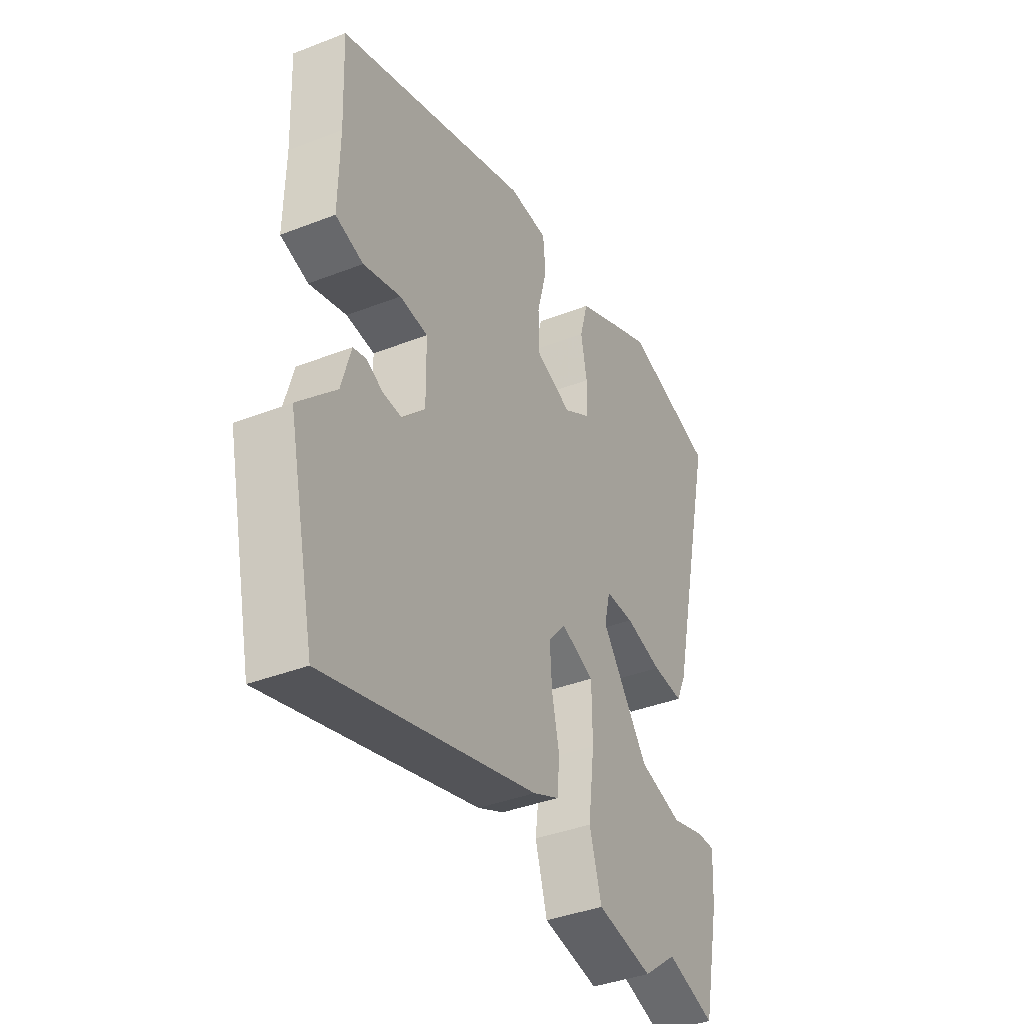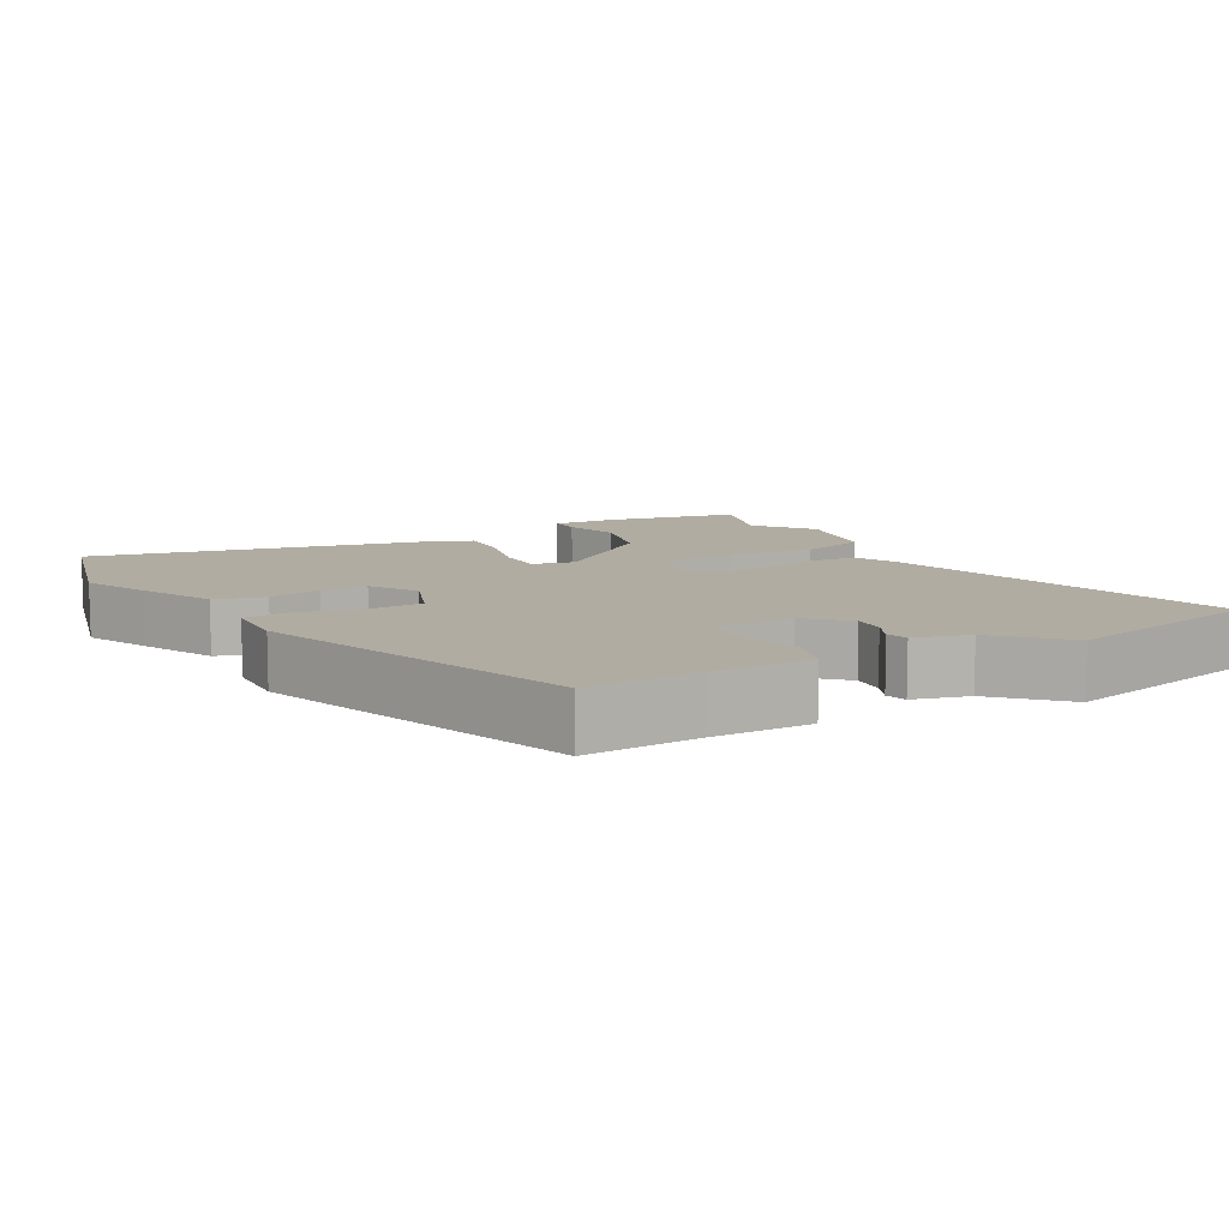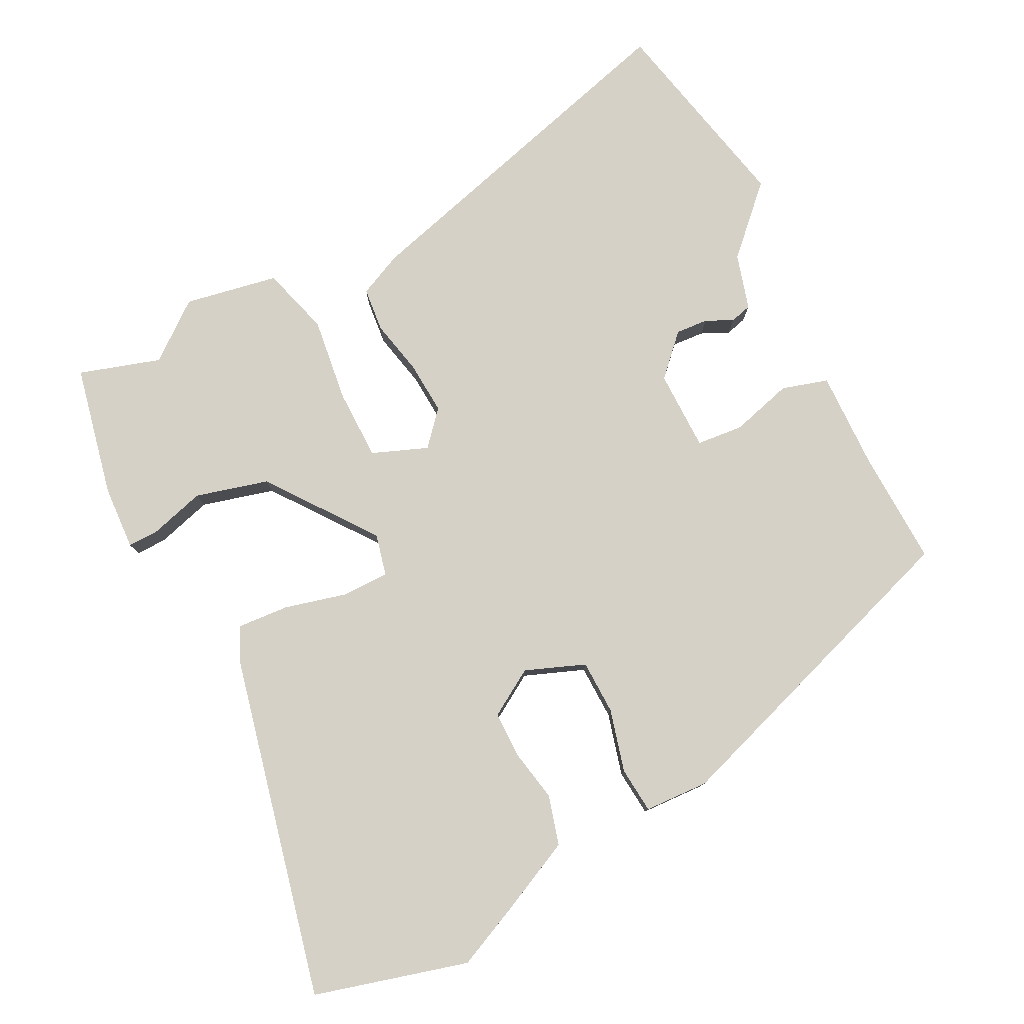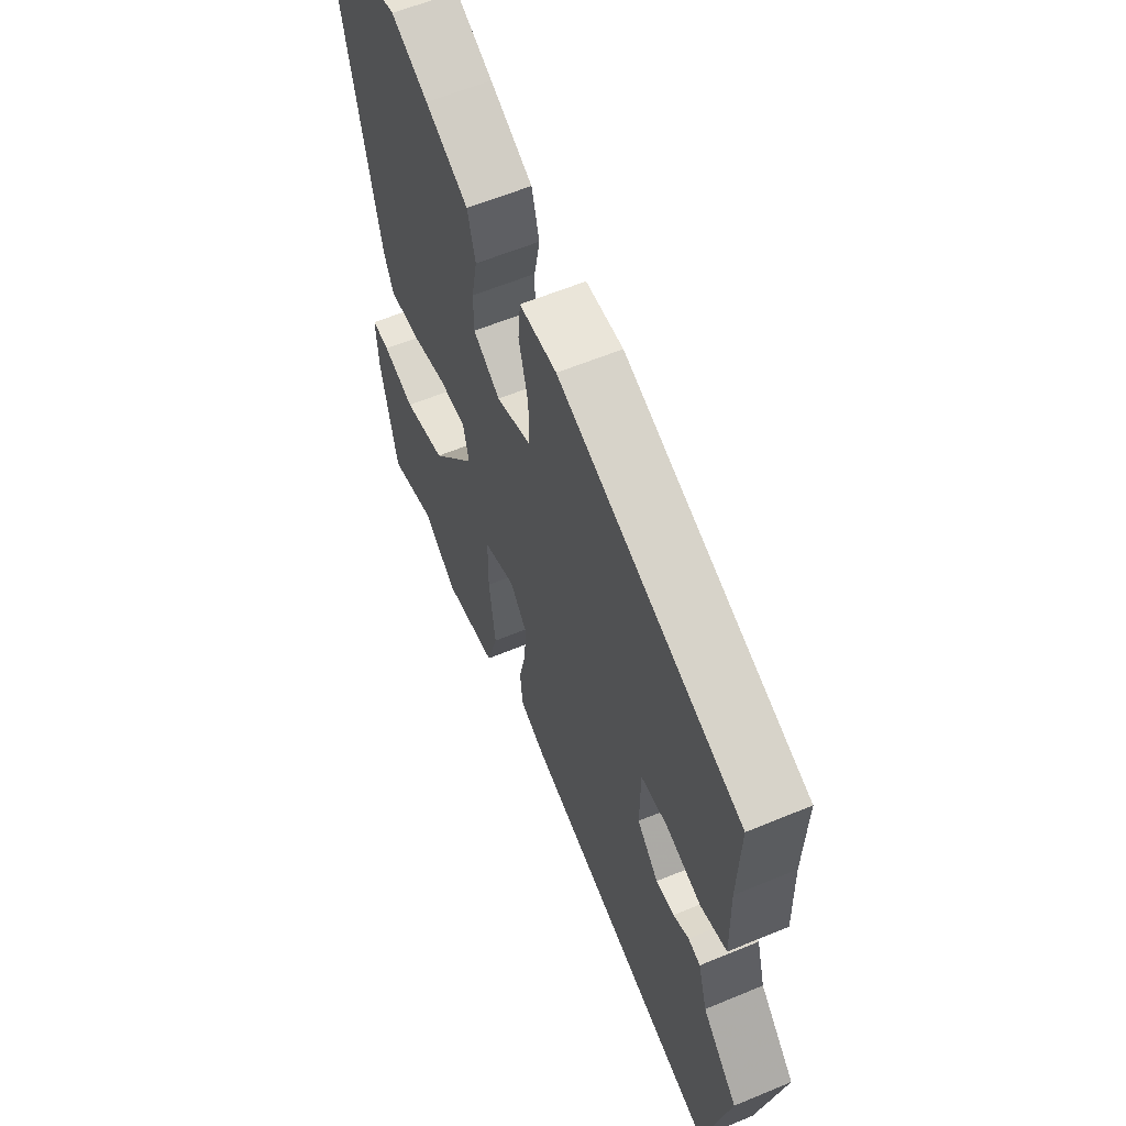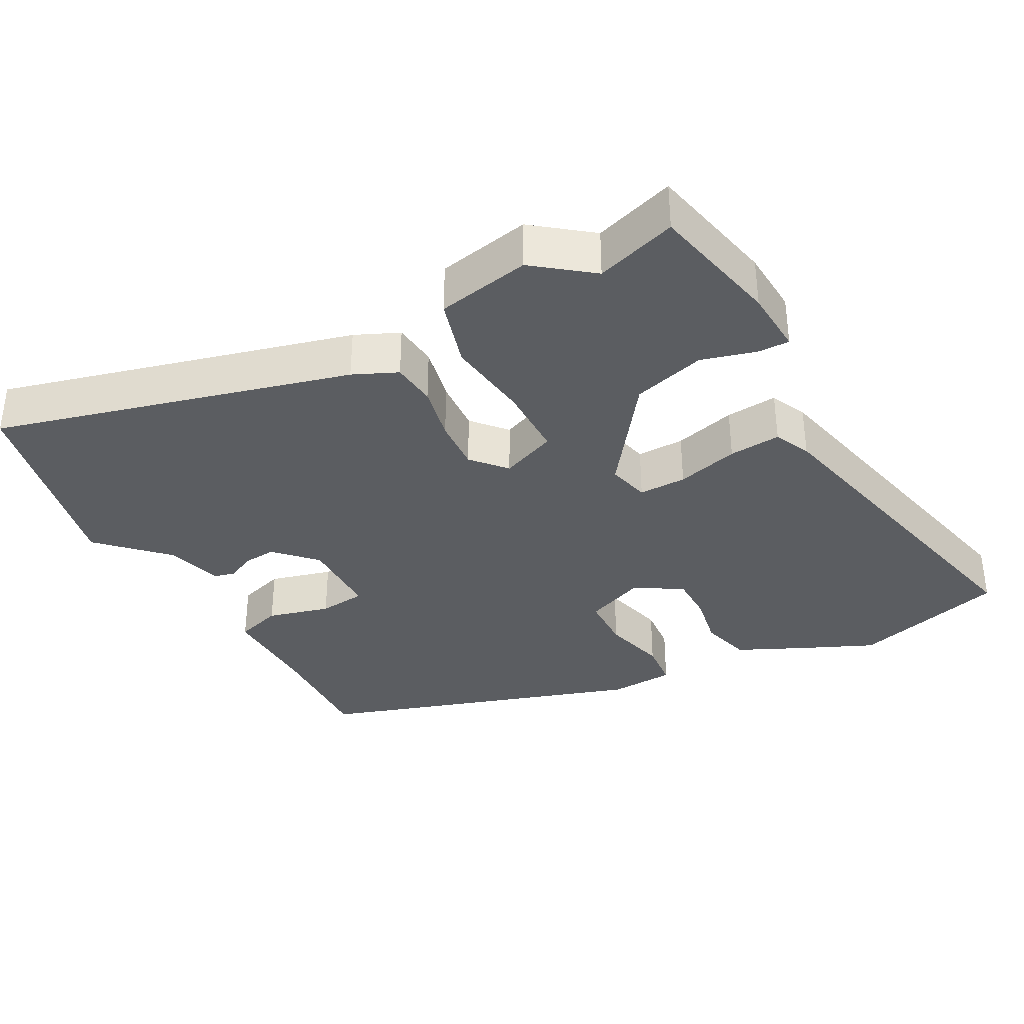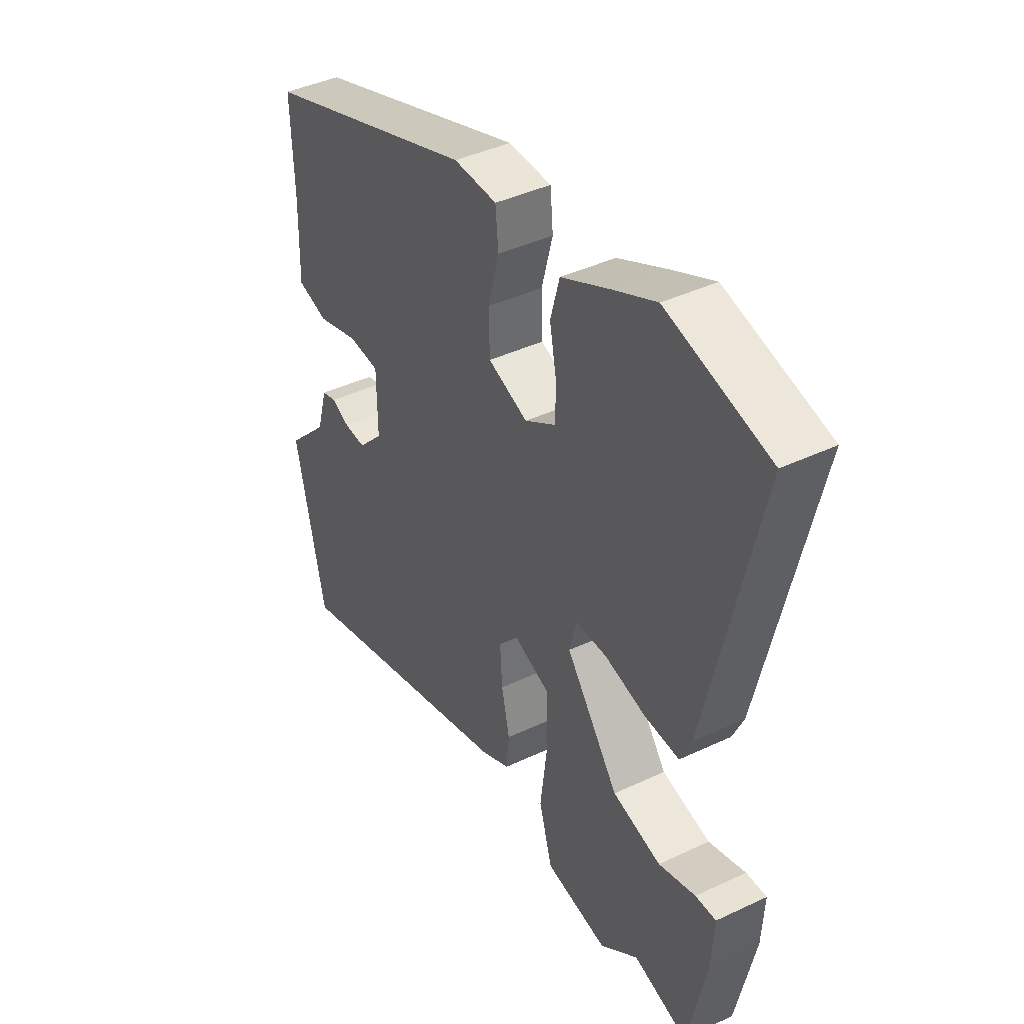
<metadata>
{"format":"obj","ext":"obj","renderer":"f3d","projection":"perspective","resolution":1024,"background":"white","views":[{"elev":-38.6,"azim":116.2,"up":"+Z"},{"elev":10.2,"azim":60.4,"up":"+Y"},{"elev":79.1,"azim":-26.8,"up":"+Y"},{"elev":59.8,"azim":66.9,"up":"+Z"},{"elev":-35.7,"azim":-151.2,"up":"+Y"},{"elev":41.3,"azim":-119.9,"up":"+Z"}]}
</metadata>
<code>
v 0.543 0.07 -0.305
v 0.481 0.07 -0.586
v -0.009 0.07 -0.451
v -0.07 0.07 -0.423
v -0.076 0.07 -0.361
v -0.059 0.07 -0.284
v -0.054 0.07 -0.211
v -0.095 0.07 -0.164
v -0.172 0.07 -0.194
v -0.173 0.07 -0.292
v -0.158 0.07 -0.41
v -0.186 0.07 -0.505
v -0.316 0.07 -0.529
v -0.395 0.07 -0.467
v -0.508 0.07 -0.502
v -0.547 0.07 -0.32
v -0.552 0.07 -0.23
v -0.509 0.07 -0.231
v -0.432 0.07 -0.253
v -0.331 0.07 -0.226
v -0.221 0.07 -0.079
v -0.235 0.07 -0.021
v -0.301 0.07 -0.021
v -0.387 0.07 -0.043
v -0.459 0.07 -0.048
v -0.482 0.07 0.002
v -0.59 0.07 0.475
v -0.377 0.07 0.533
v -0.289 0.07 0.493
v -0.186 0.07 0.444
v -0.167 0.07 0.375
v -0.181 0.07 0.302
v -0.181 0.07 0.238
v -0.116 0.07 0.198
v -0.033 0.07 0.23
v -0.031 0.07 0.306
v -0.054 0.07 0.393
v -0.048 0.07 0.457
v 0.042 0.07 0.461
v 0.488 0.07 0.31
v 0.482 0.07 0.151
v 0.485 0.07 0.013
v 0.421 0.07 -0.006
v 0.335 0.07 0.018
v 0.27 0.07 0.012
v 0.269 0.07 -0.1
v 0.321 0.07 -0.154
v 0.366 0.07 -0.151
v 0.404 0.07 -0.133
v 0.434 0.07 -0.141
v 0.456 0.07 -0.218
v 0.543 0 -0.305
v 0.481 0 -0.586
v -0.009 0 -0.451
v -0.07 0 -0.423
v -0.076 0 -0.361
v -0.059 0 -0.284
v -0.054 0 -0.211
v -0.095 0 -0.164
v -0.172 0 -0.194
v -0.173 0 -0.292
v -0.158 0 -0.41
v -0.186 0 -0.505
v -0.316 0 -0.529
v -0.395 0 -0.467
v -0.508 0 -0.502
v -0.547 0 -0.32
v -0.552 0 -0.23
v -0.509 0 -0.231
v -0.432 0 -0.253
v -0.331 0 -0.226
v -0.221 0 -0.079
v -0.235 0 -0.021
v -0.301 0 -0.021
v -0.387 0 -0.043
v -0.459 0 -0.048
v -0.482 0 0.002
v -0.59 0 0.475
v -0.377 0 0.533
v -0.289 0 0.493
v -0.186 0 0.444
v -0.167 0 0.375
v -0.181 0 0.302
v -0.181 0 0.238
v -0.116 0 0.198
v -0.033 0 0.23
v -0.031 0 0.306
v -0.054 0 0.393
v -0.048 0 0.457
v 0.042 0 0.461
v 0.488 0 0.31
v 0.482 0 0.151
v 0.485 0 0.013
v 0.421 0 -0.006
v 0.335 0 0.018
v 0.27 0 0.012
v 0.269 0 -0.1
v 0.321 0 -0.154
v 0.366 0 -0.151
v 0.404 0 -0.133
v 0.434 0 -0.141
v 0.456 0 -0.218
f 48 49 50 51
f 47 48 51 1
f 41 42 43 44
f 41 44 45
f 40 41 45
f 39 40 45
f 36 37 38 39
f 35 36 39 45
f 34 35 45 46
f 29 30 31 32
f 29 32 33
f 28 29 33
f 27 28 33
f 23 24 25 26
f 22 23 26 27
f 16 17 18 19
f 14 15 16 19
f 14 19 20
f 13 14 20 21
f 10 11 12 13
f 9 10 13 21
f 3 4 5 6
f 3 6 7
f 47 1 2 3
f 47 3 7
f 46 47 7 8
f 34 46 8
f 22 27 33 34
f 21 22 34
f 8 9 21 34
f 102 101 100 99
f 52 102 99 98
f 95 94 93 92
f 96 95 92
f 96 92 91
f 96 91 90
f 90 89 88 87
f 96 90 87 86
f 97 96 86 85
f 83 82 81 80
f 84 83 80
f 84 80 79
f 84 79 78
f 77 76 75 74
f 78 77 74 73
f 70 69 68 67
f 70 67 66 65
f 71 70 65
f 72 71 65 64
f 64 63 62 61
f 72 64 61 60
f 57 56 55 54
f 58 57 54
f 54 53 52 98
f 58 54 98
f 59 58 98 97
f 59 97 85
f 85 84 78 73
f 85 73 72
f 85 72 60 59
f 1 52 53 2
f 2 53 54 3
f 3 54 55 4
f 4 55 56 5
f 5 56 57 6
f 6 57 58 7
f 7 58 59 8
f 8 59 60 9
f 9 60 61 10
f 10 61 62 11
f 11 62 63 12
f 12 63 64 13
f 13 64 65 14
f 14 65 66 15
f 15 66 67 16
f 16 67 68 17
f 17 68 69 18
f 18 69 70 19
f 19 70 71 20
f 20 71 72 21
f 21 72 73 22
f 22 73 74 23
f 23 74 75 24
f 24 75 76 25
f 25 76 77 26
f 26 77 78 27
f 27 78 79 28
f 28 79 80 29
f 29 80 81 30
f 30 81 82 31
f 31 82 83 32
f 32 83 84 33
f 33 84 85 34
f 34 85 86 35
f 35 86 87 36
f 36 87 88 37
f 37 88 89 38
f 38 89 90 39
f 39 90 91 40
f 40 91 92 41
f 41 92 93 42
f 42 93 94 43
f 43 94 95 44
f 44 95 96 45
f 45 96 97 46
f 46 97 98 47
f 47 98 99 48
f 48 99 100 49
f 49 100 101 50
f 50 101 102 51
f 51 102 52 1

</code>
